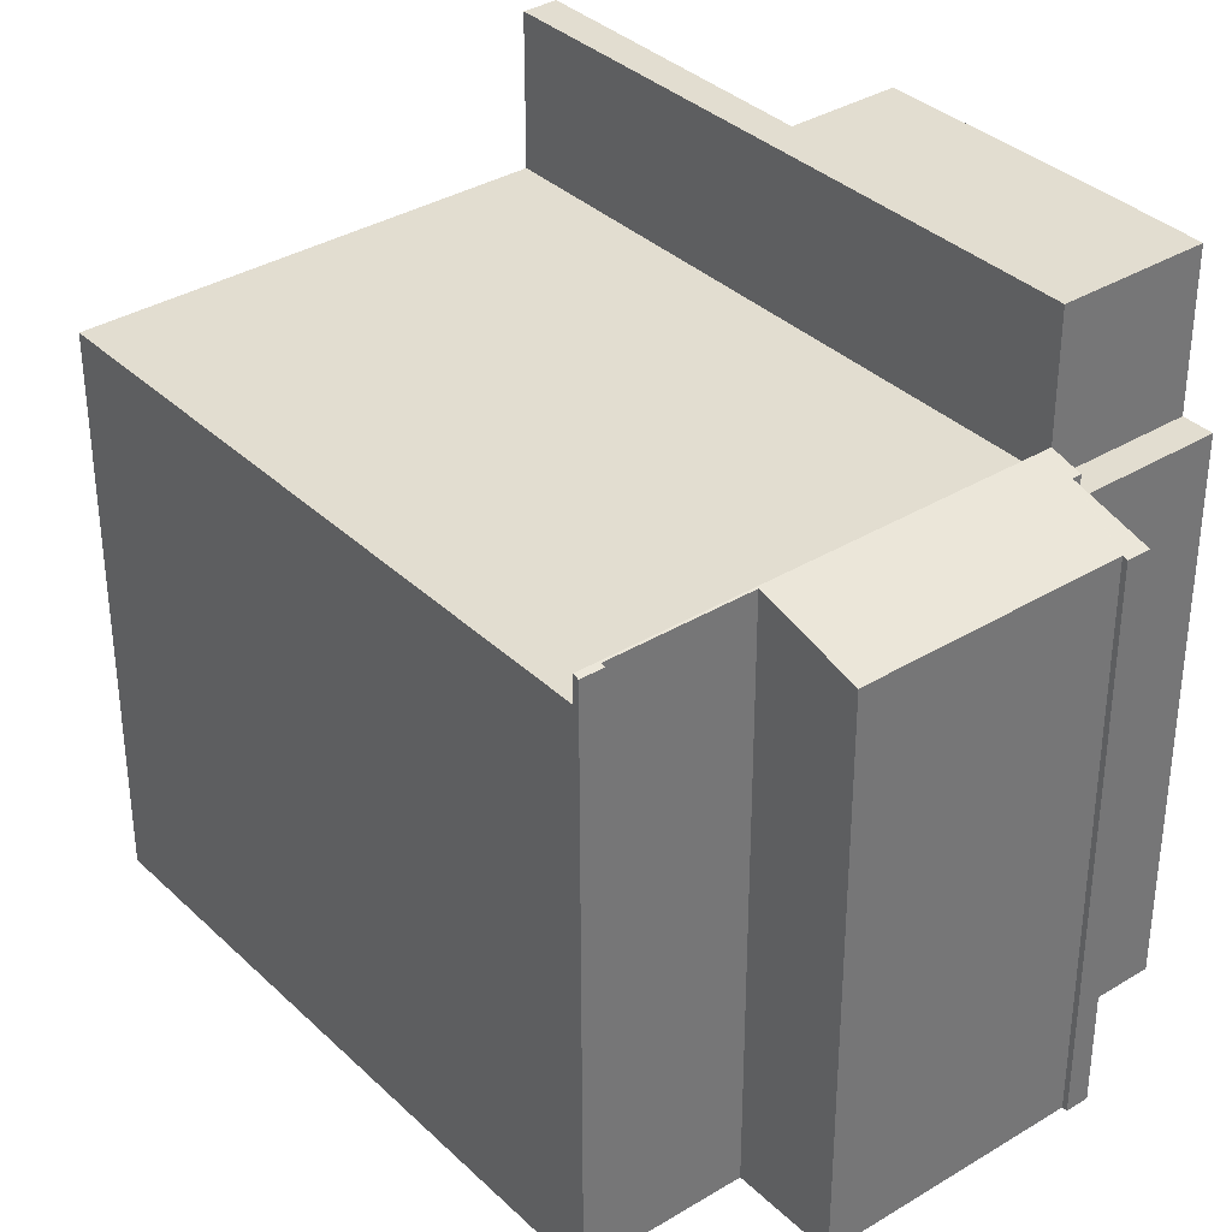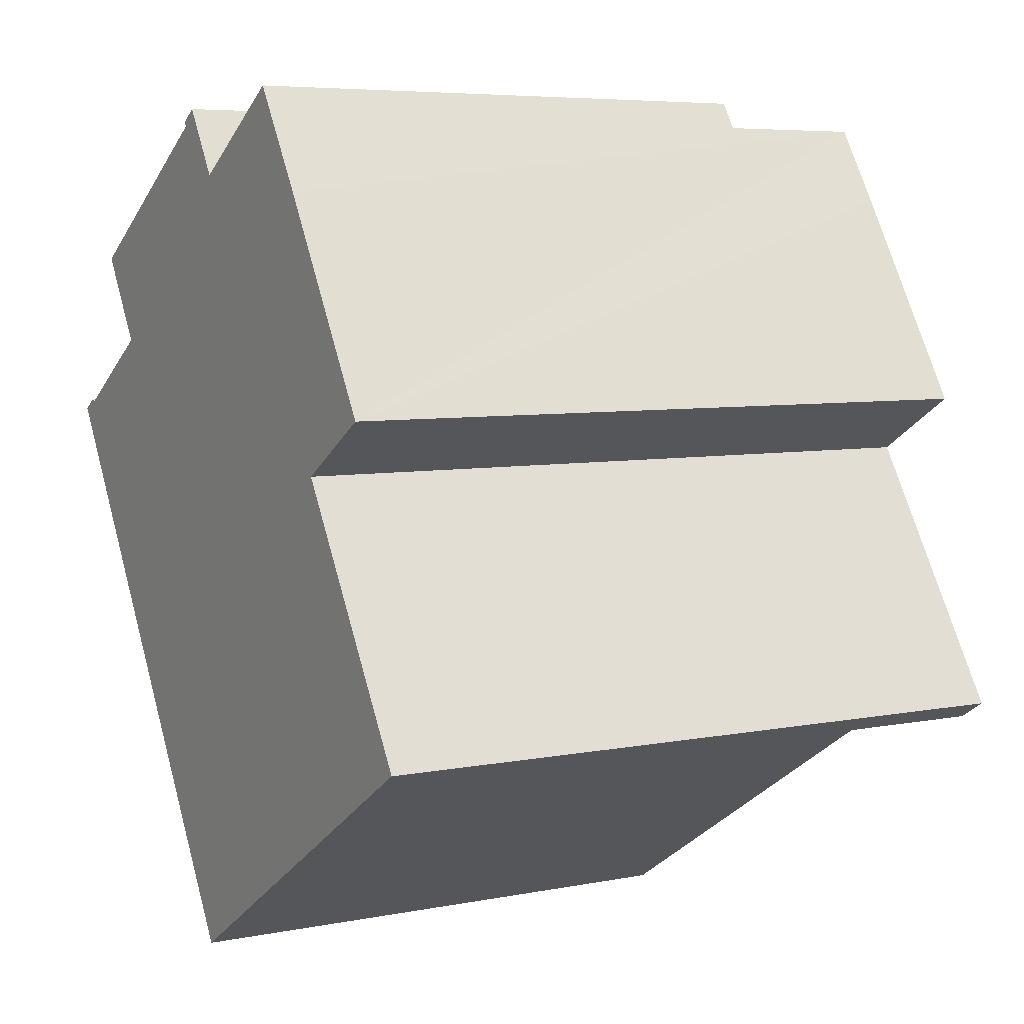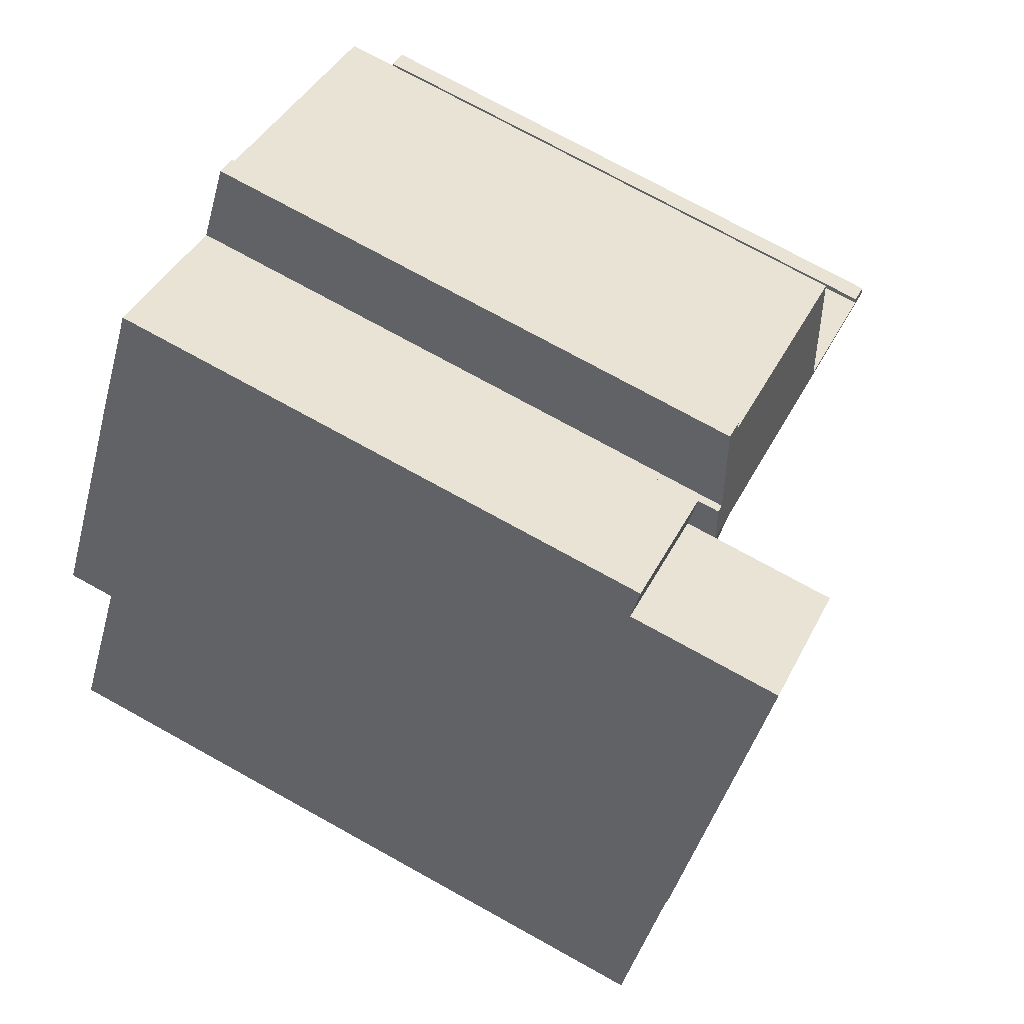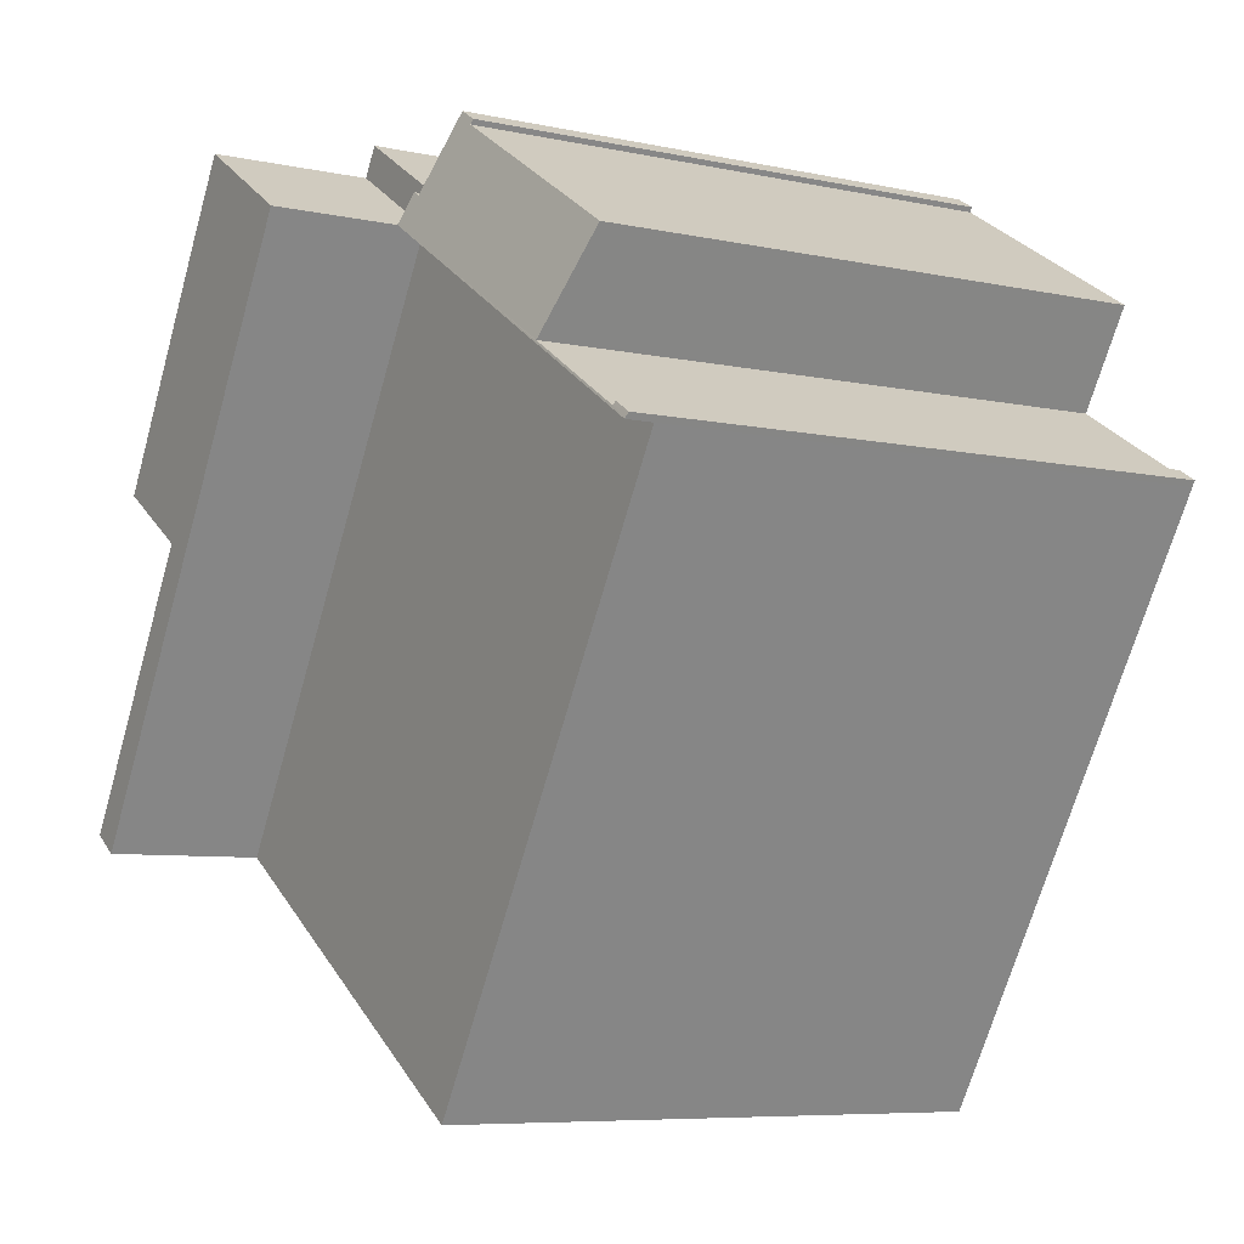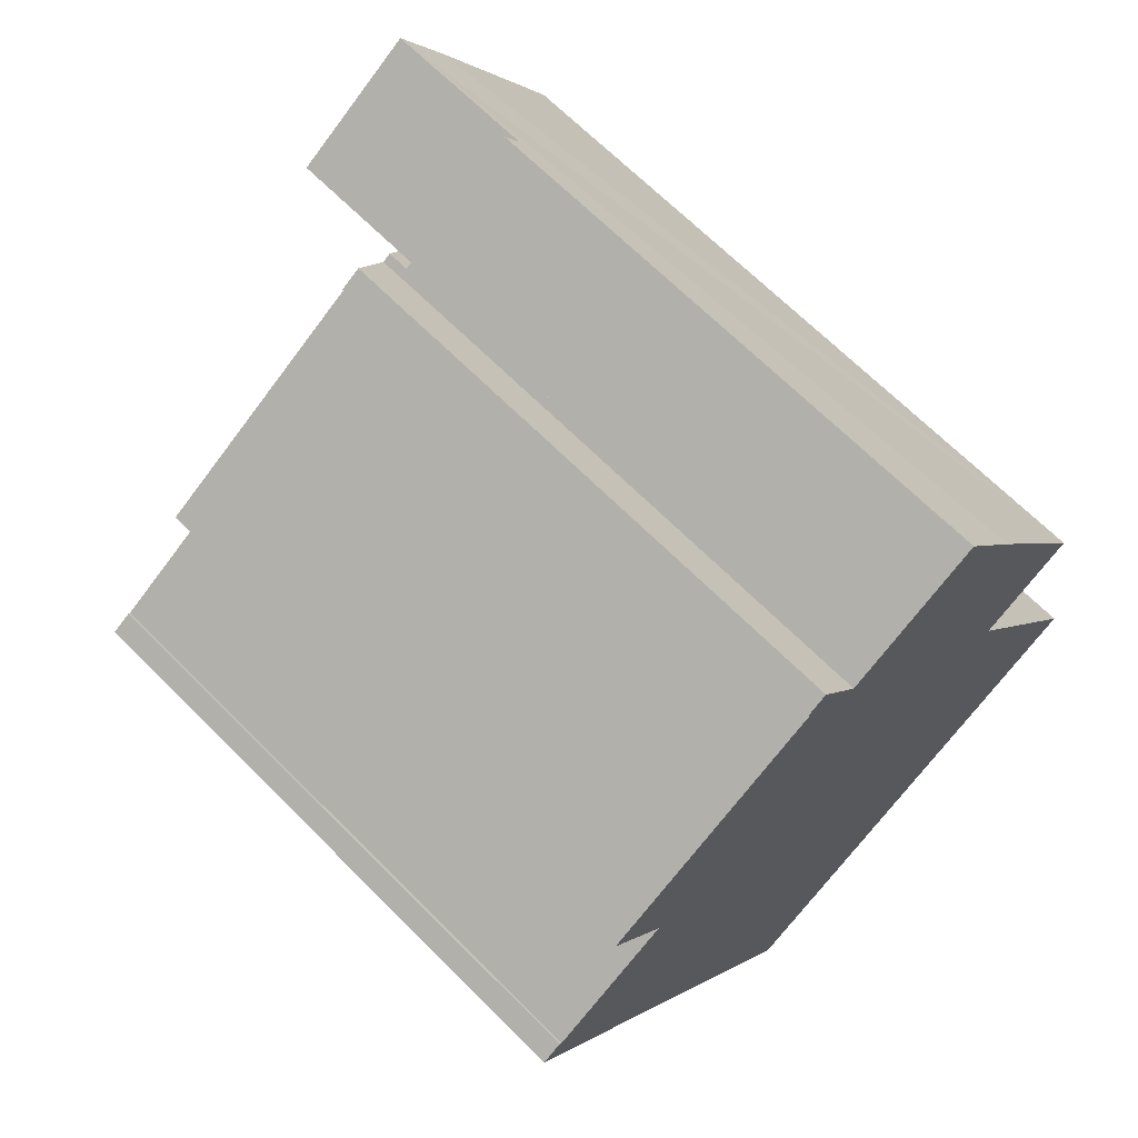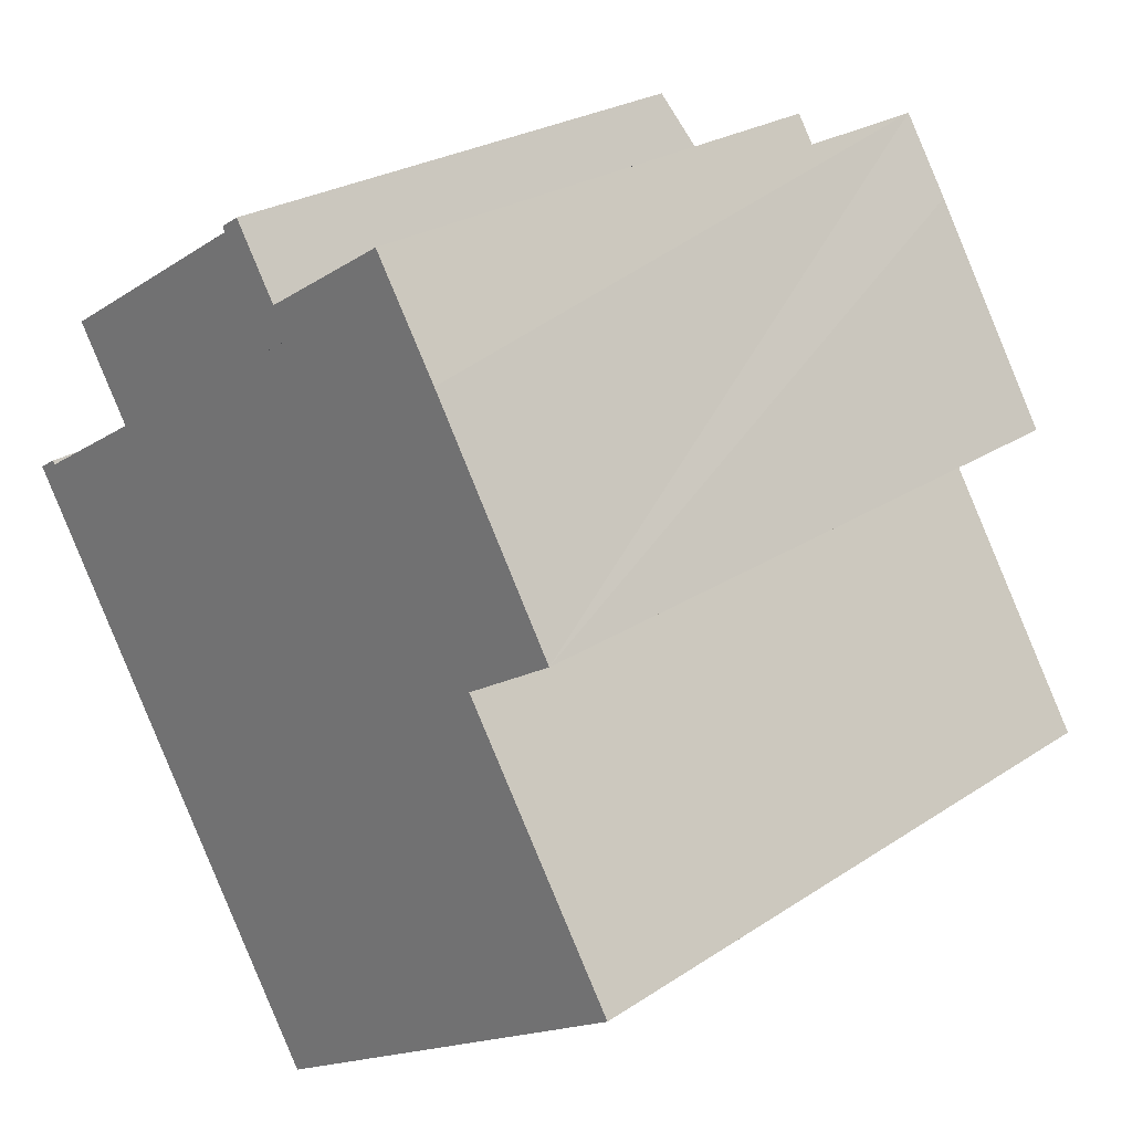
<metadata>
{"format":"obj","ext":"obj","renderer":"f3d","projection":"perspective","resolution":1024,"background":"white","views":[{"elev":35.3,"azim":-70.8,"up":"+Y"},{"elev":6.1,"azim":59.5,"up":"+Z"},{"elev":74.7,"azim":118.9,"up":"+Z"},{"elev":-7.3,"azim":-121.4,"up":"+Z"},{"elev":67.5,"azim":-44.9,"up":"+Z"},{"elev":25.4,"azim":43.4,"up":"+Z"}]}
</metadata>
<code>
v  0.365 10.79 0.227
v  0.408 10.81 0.159
v  0 10.79 6.608e-16
v  0.063 10.82 -0.101
v  7.311 10.82 4.421
v  2.651 10.81 1.56
v  1.604 10.31 3.241
v  5.724 10.31 5.812
v  6.846 10.67 4.836
v  6.042 10.29 6.128
v  5.672 10.29 5.897
v  6.996 10.67 4.929
v  0.408 -9.736e-18 0.159
v  2.651 -9.552e-17 1.56
v  1.604 -1.985e-16 3.241
v  5.724 -3.559e-16 5.812
v  5.672 -3.611e-16 5.897
v  6.042 -3.752e-16 6.128
v  6.846 -2.961e-16 4.836
v  6.996 -3.018e-16 4.929
v  0 0 0
v  0.365 -1.39e-17 0.227
v  0.063 6.184e-18 -0.101
v  7.311 -2.707e-16 4.421
v  0.063 10.32 -0.101
v  13.67 10.32 -5.824
v  6.428 10.32 -10.34
v  7.311 10.32 4.421
v  13.67 3.566e-16 -5.824
v  6.428 6.33e-16 -10.34
v  6.996 10.26 4.929
v  9.643 10.26 5.875
v  7.311 10.26 4.421
v  9.325 10.26 6.38
v  9.325 -3.907e-16 6.38
v  9.643 -3.597e-16 5.875
v  12.84 13.12 0.682
v  12.88 13.12 0.42
v  11.2 13.12 -0.616
v  12.97 13.12 0.473
v  10.55 13.12 4.433
v  7.311 13.12 4.421
v  9.643 13.12 5.875
v  13.67 13.12 -5.824
v  10.73 13.12 4.137
v  14.24 13.12 -5.472
v  12.97 -2.896e-17 0.473
v  12.84 -4.176e-17 0.682
v  10.55 -2.714e-16 4.433
v  10.73 -2.533e-16 4.137
v  11.2 3.772e-17 -0.616
v  14.24 3.351e-16 -5.472
v  12.88 -2.572e-17 0.42
g defaultobject
f 1 2 3
f 4 2 5
f 2 4 3
f 5 2 6
f 5 6 7
f 5 7 8
f 5 8 9
f 9 8 10
f 10 8 11
f 12 5 9
f 13 6 2
f 6 13 14
f 15 8 7
f 8 15 16
f 17 10 11
f 10 17 18
f 19 12 9
f 12 19 20
f 21 1 3
f 1 21 22
f 14 7 6
f 7 14 15
f 16 11 8
f 11 16 17
f 23 3 4
f 3 23 21
f 10 19 9
f 19 10 18
f 12 24 5
f 24 12 20
f 1 13 2
f 13 1 22
f 24 4 5
f 4 24 23
f 17 19 18
f 21 13 22
f 19 24 20
f 24 19 14
f 24 14 23
f 14 19 16
f 16 19 17
f 14 16 15
f 23 14 13
f 23 13 21
f 25 26 27
f 26 25 28
f 23 28 25
f 28 23 24
f 24 26 28
f 26 24 29
f 29 27 26
f 27 29 30
f 30 25 27
f 25 30 23
f 23 29 24
f 29 23 30
f 31 32 33
f 32 31 34
f 20 34 31
f 34 20 35
f 35 32 34
f 32 35 36
f 36 33 32
f 33 36 24
f 24 31 33
f 31 24 20
f 20 36 35
f 36 20 24
f 37 38 39
f 38 37 40
f 41 42 43
f 42 41 39
f 42 39 44
f 39 41 45
f 39 45 37
f 44 39 46
f 37 47 40
f 47 37 45
f 47 45 41
f 47 41 43
f 47 43 48
f 48 43 49
f 49 43 36
f 48 49 50
f 51 46 39
f 46 51 52
f 47 38 40
f 38 47 39
f 39 47 51
f 51 47 53
f 52 44 46
f 44 52 29
f 29 42 44
f 42 29 24
f 24 43 42
f 43 24 36
f 52 24 29
f 24 52 51
f 24 51 53
f 24 53 36
f 36 53 47
f 36 47 48
f 36 48 50
f 36 50 49

</code>
